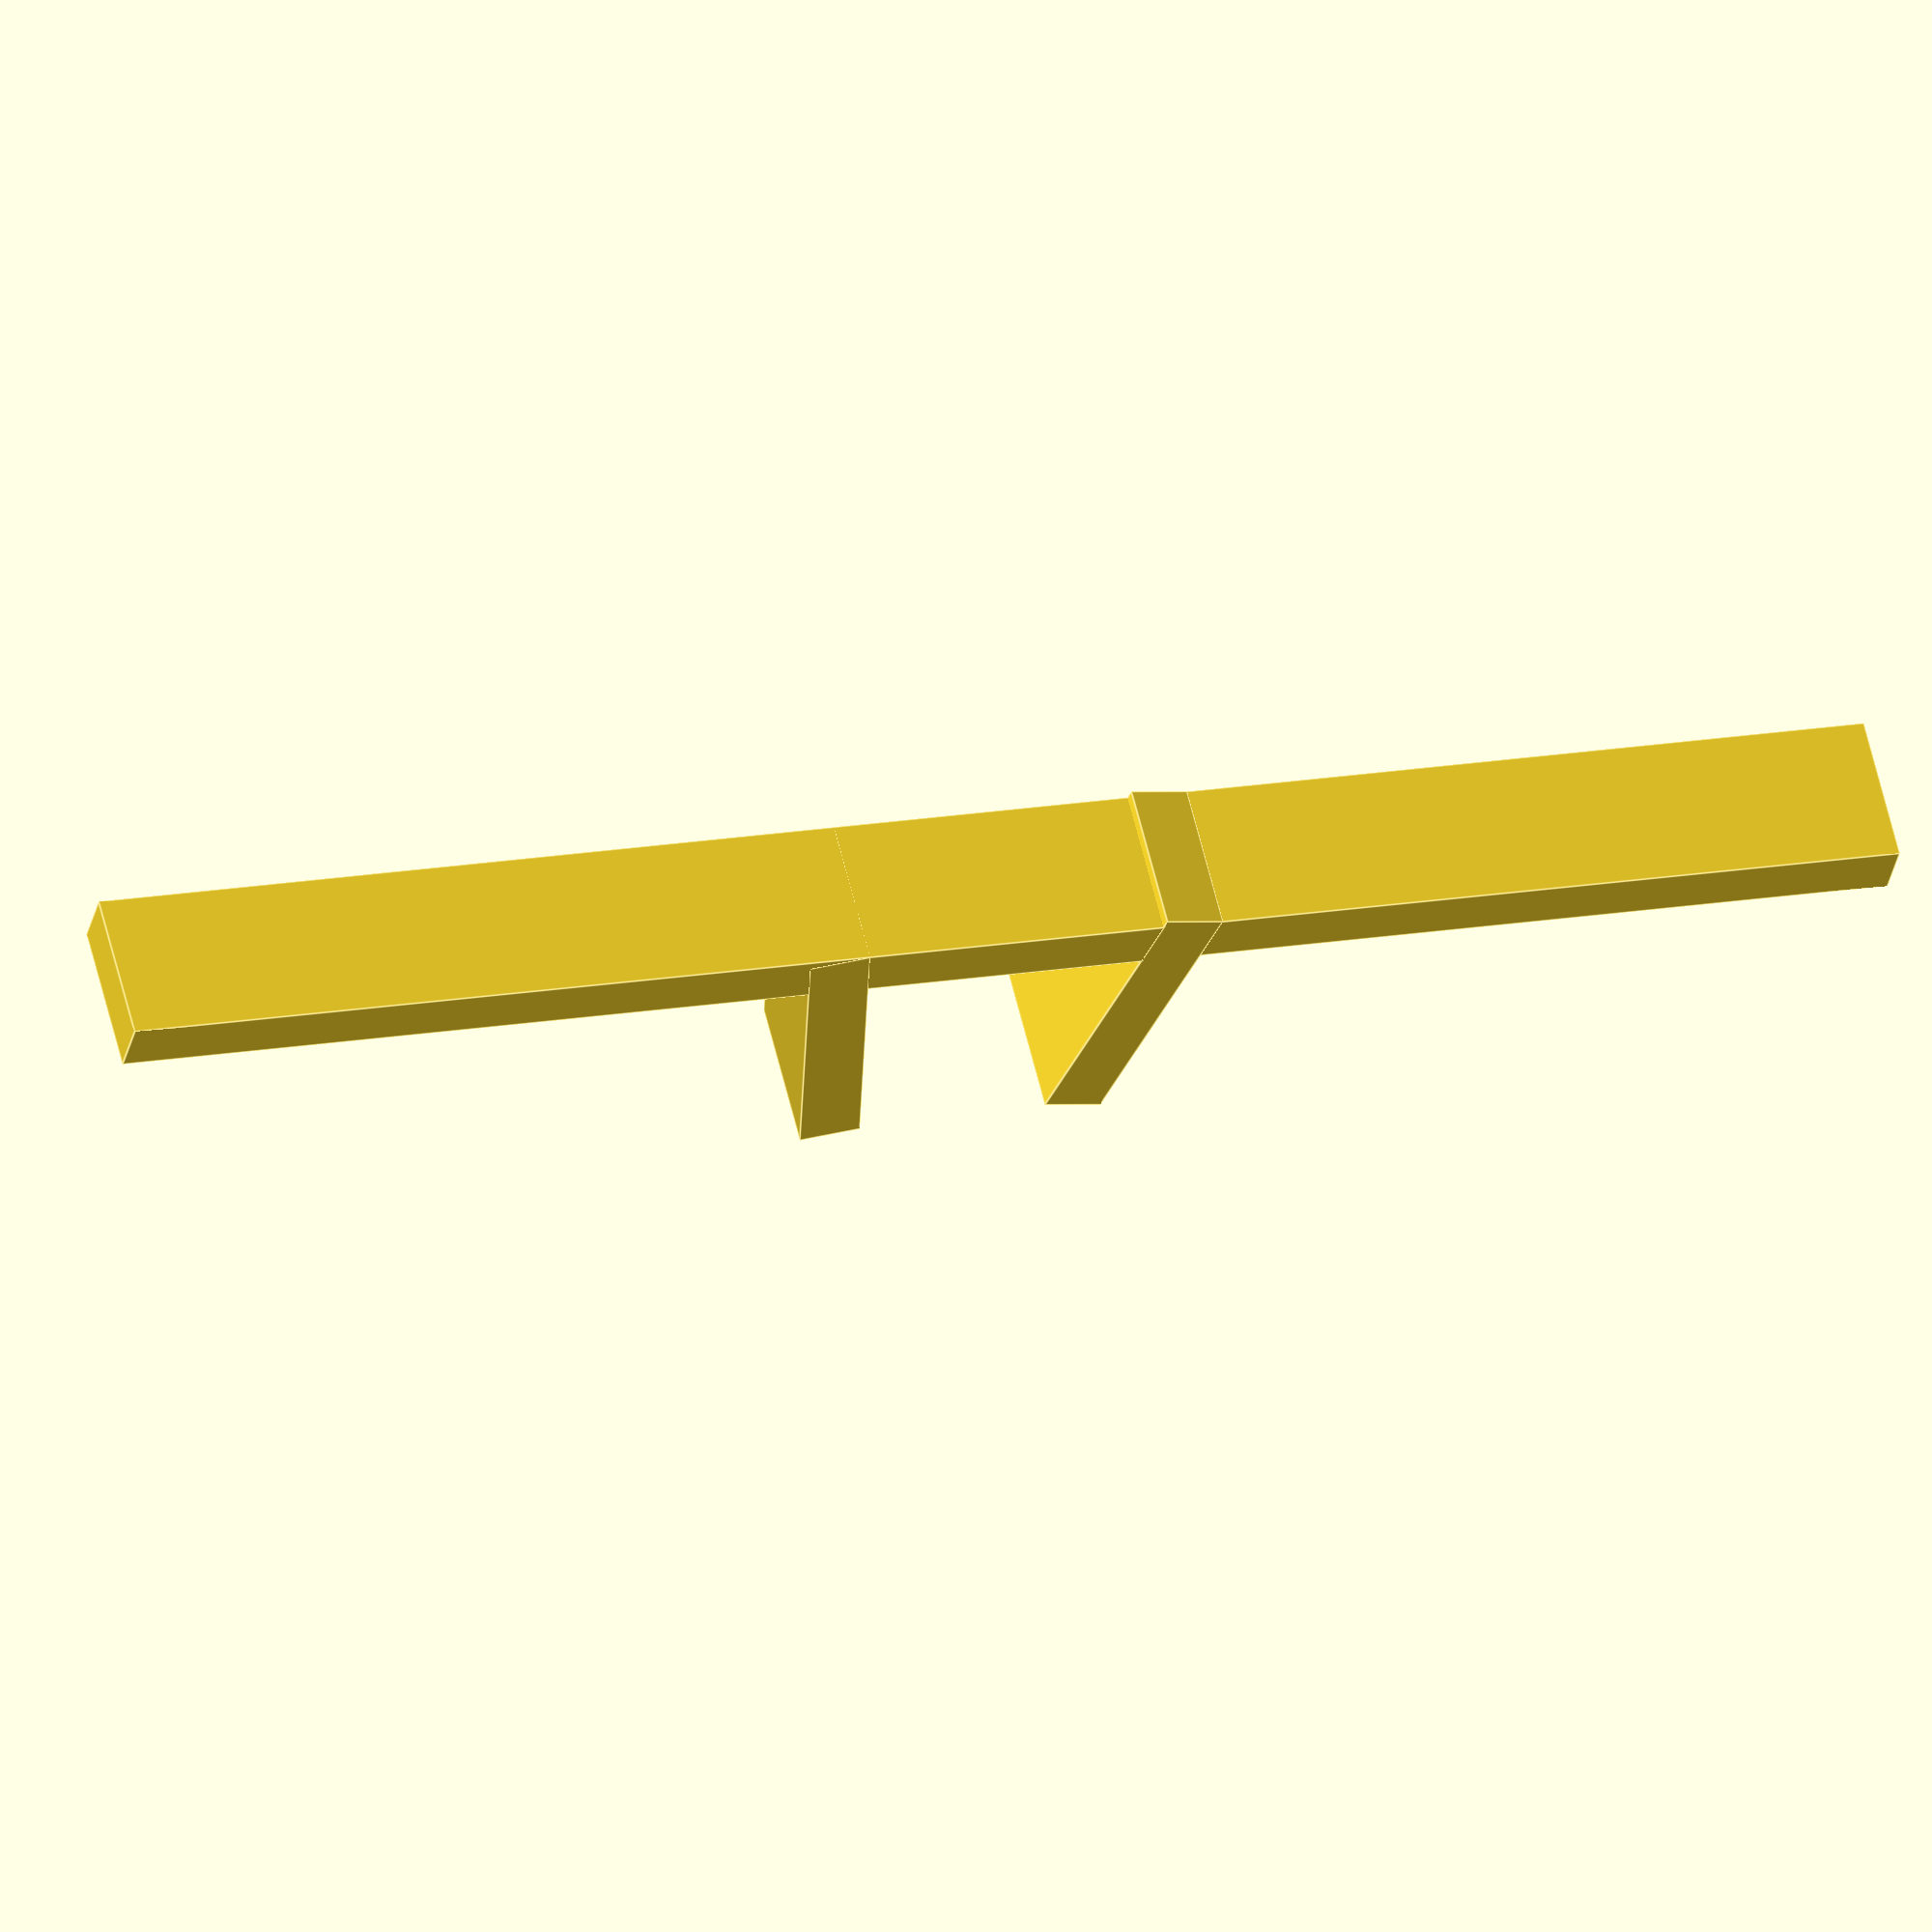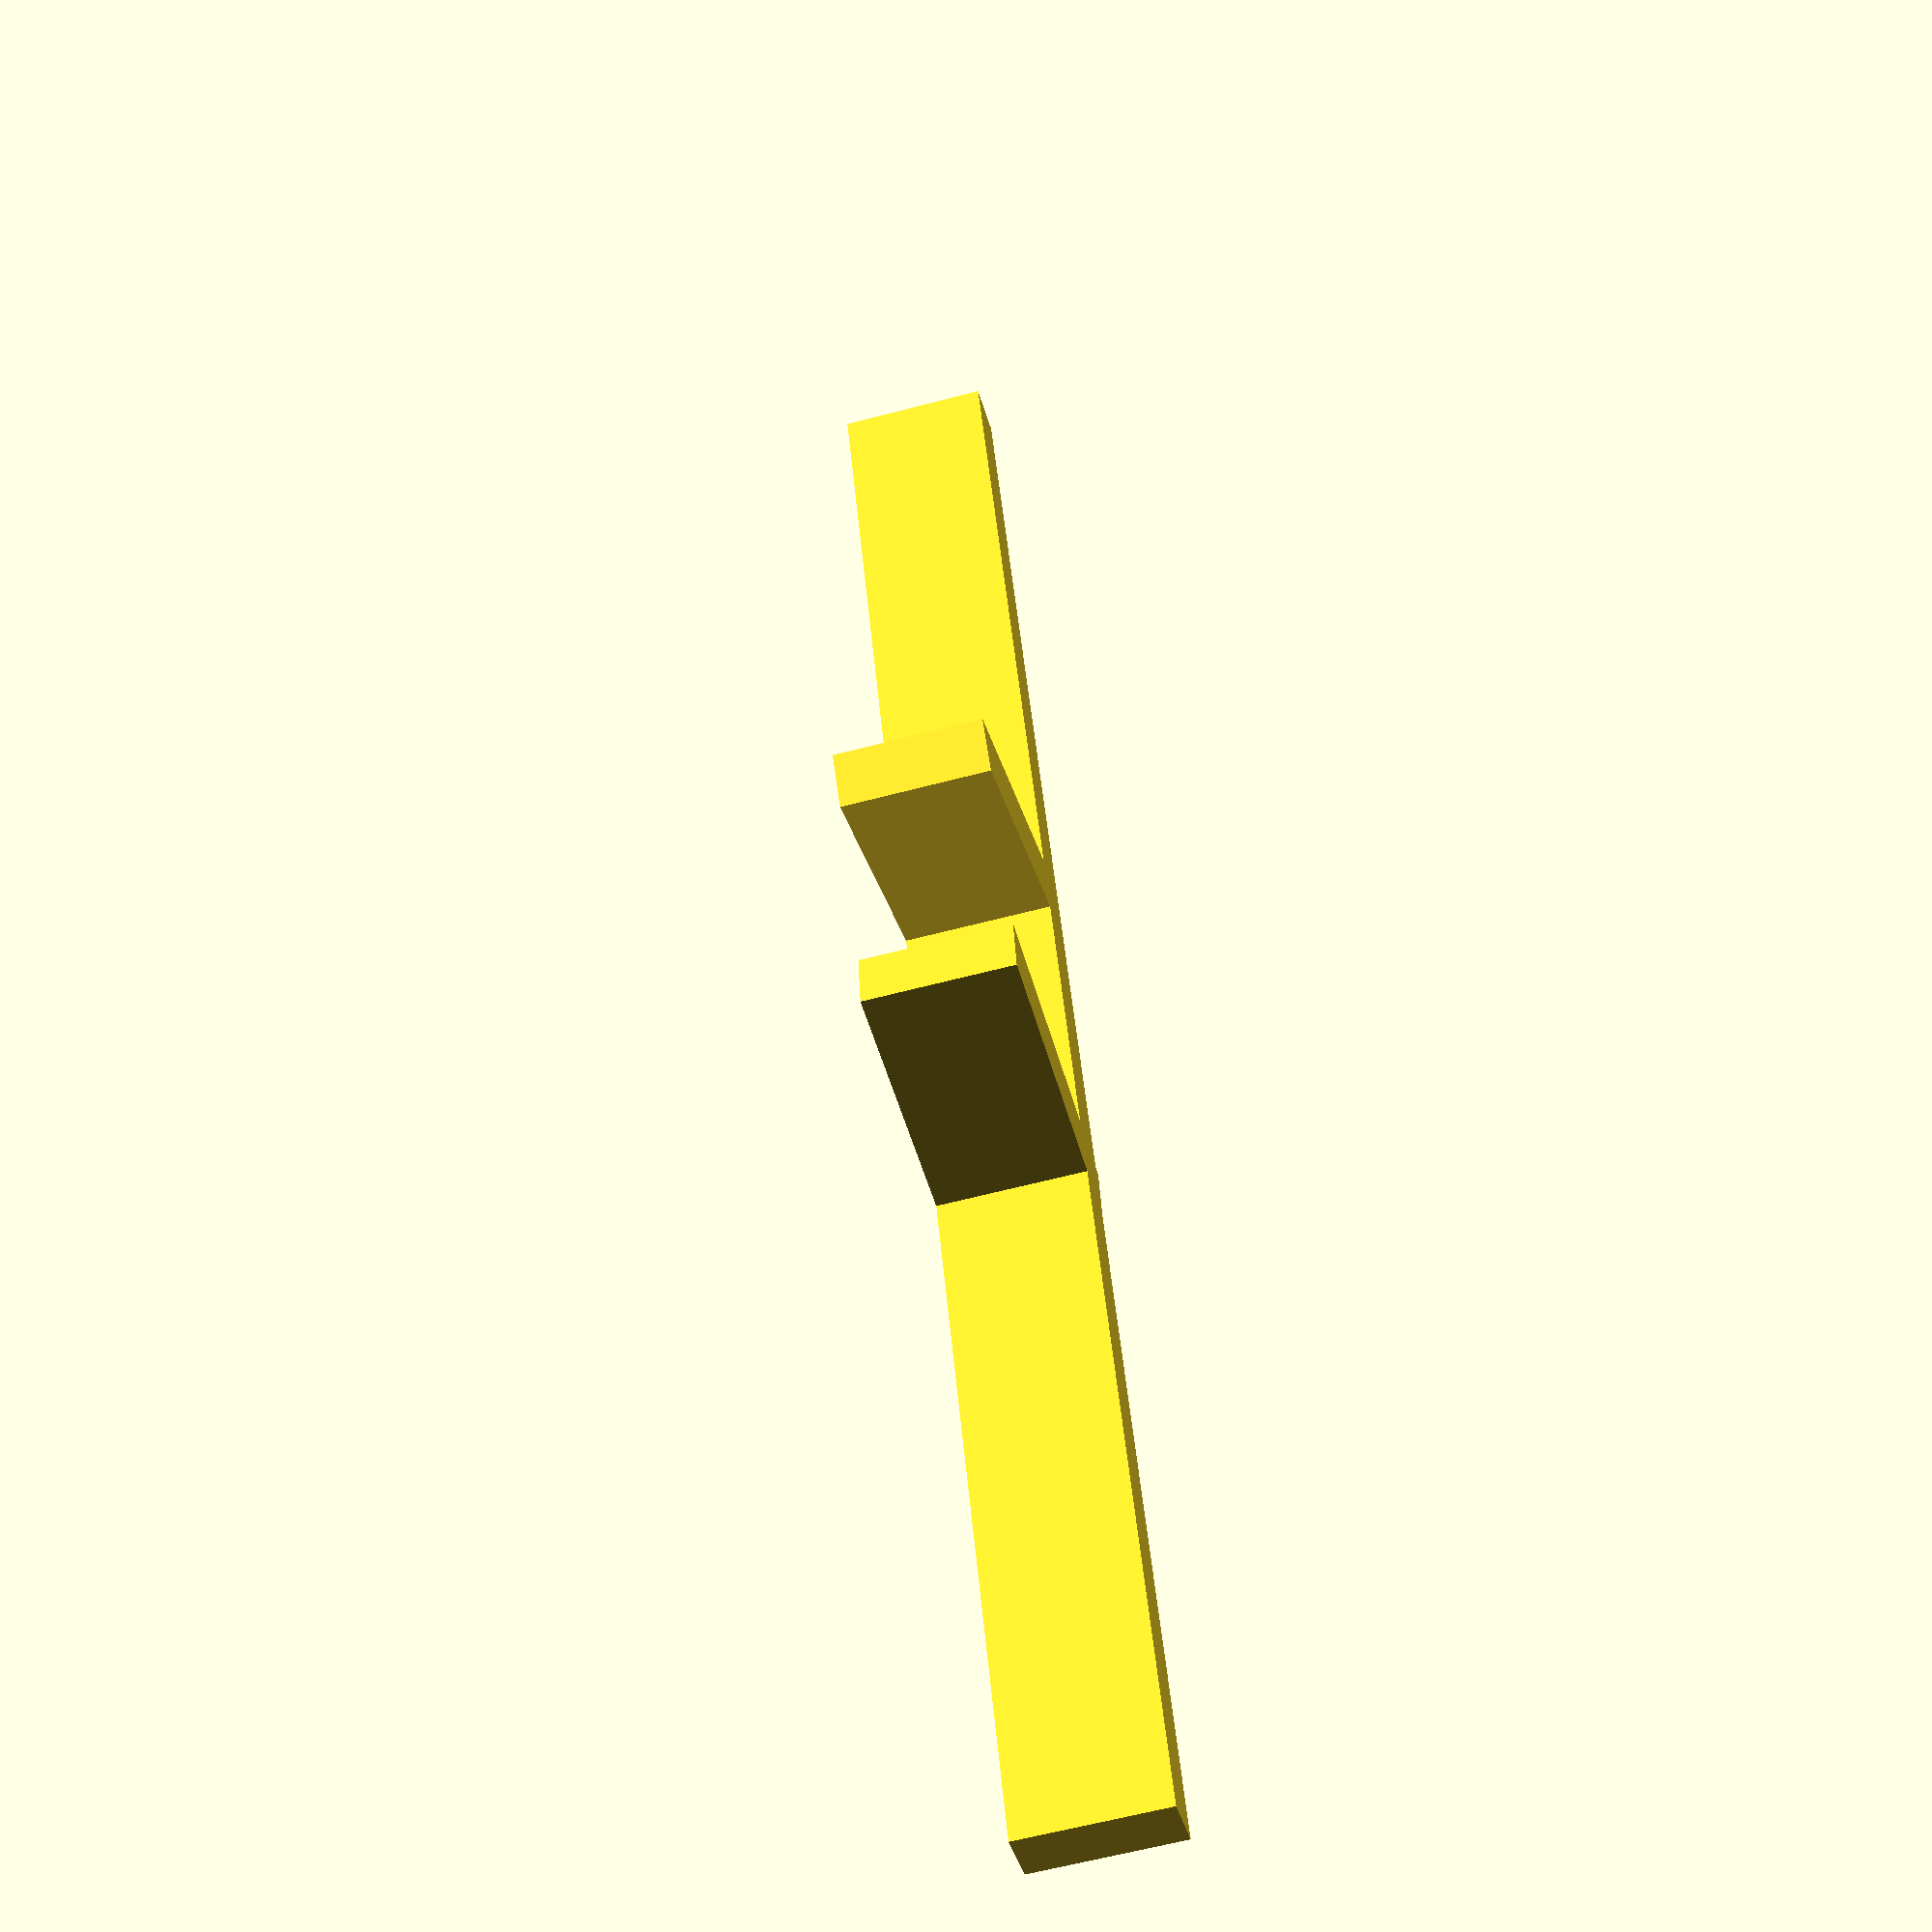
<openscad>
delka=10;
delka_strany=11;
uhel=10;
tloustka=2;
vyska=5;
prodlouzeni=50;
union(){
translate([tloustka-prodlouzeni/2,0,0])cube([delka+prodlouzeni,tloustka,vyska]);//spojka
translate([delka+tloustka,0,0]) rotate([0,0,uhel]) cube([tloustka,delka_strany,vyska]); //druhy bok
translate([0,0,0]) rotate([0,0,-uhel]) cube([tloustka,delka_strany,vyska]); //prvni bok 
}

</openscad>
<views>
elev=119.9 azim=11.8 roll=193.5 proj=o view=edges
elev=240.8 azim=69.1 roll=254.8 proj=p view=solid
</views>
